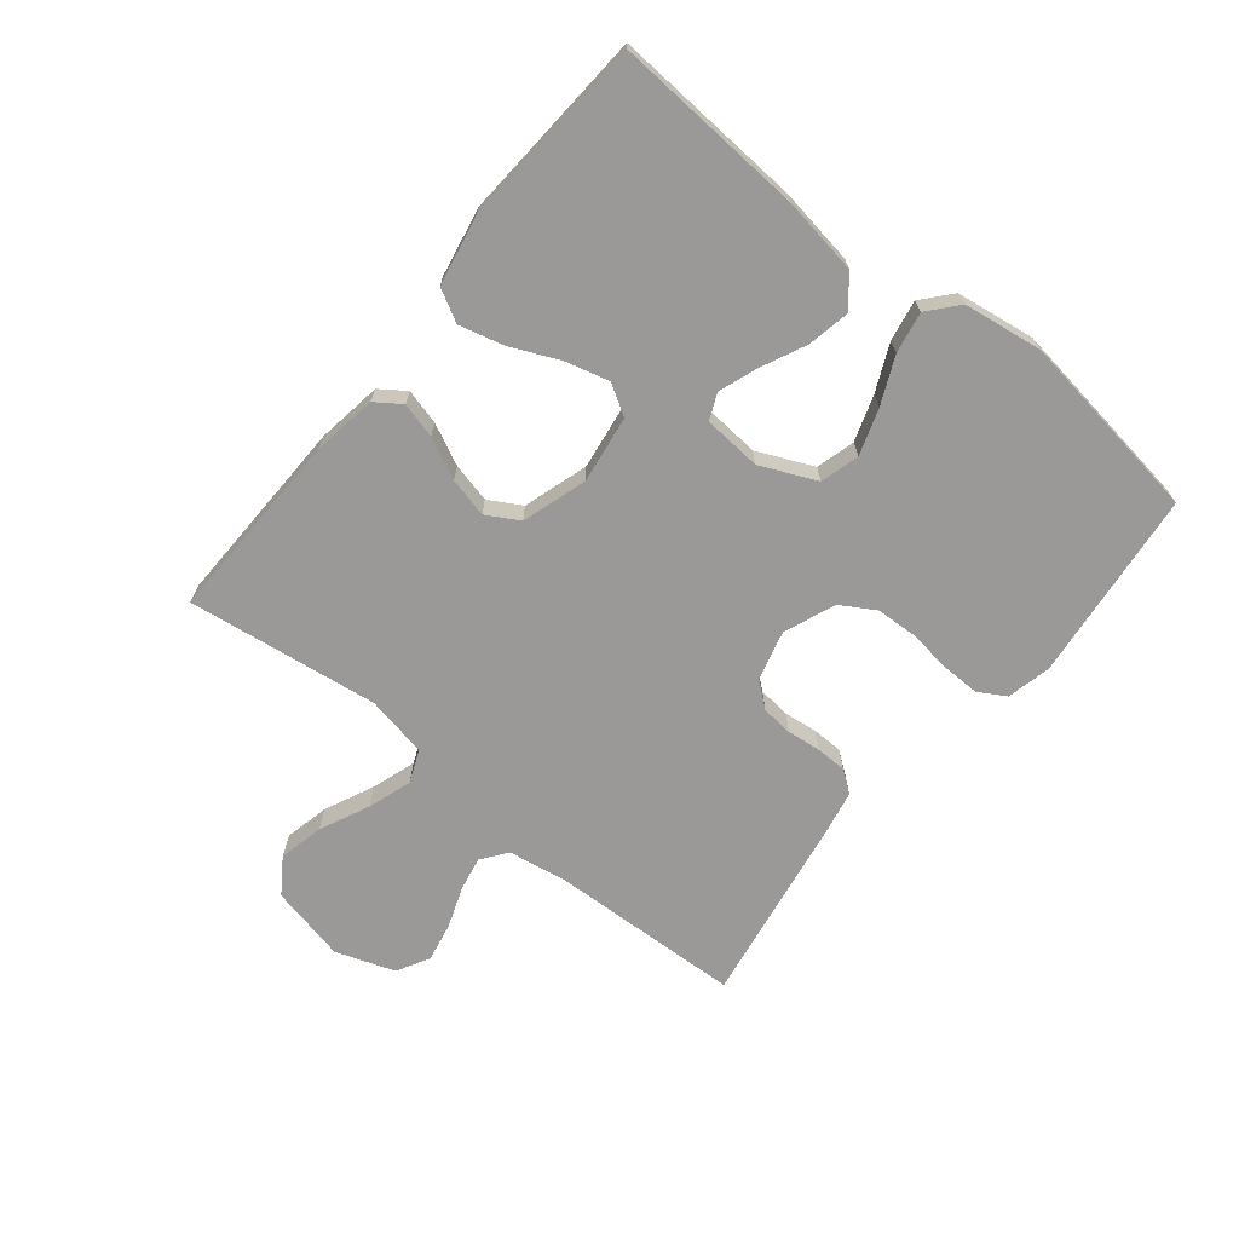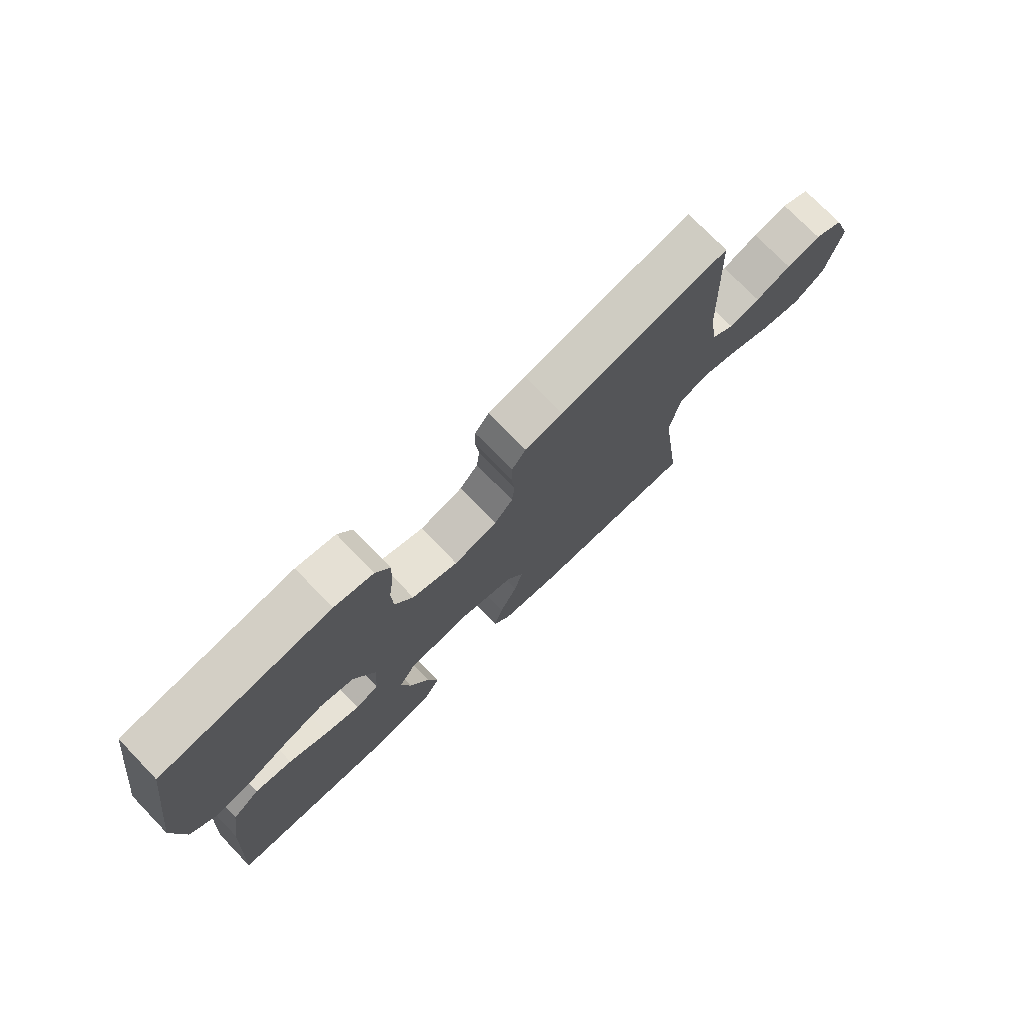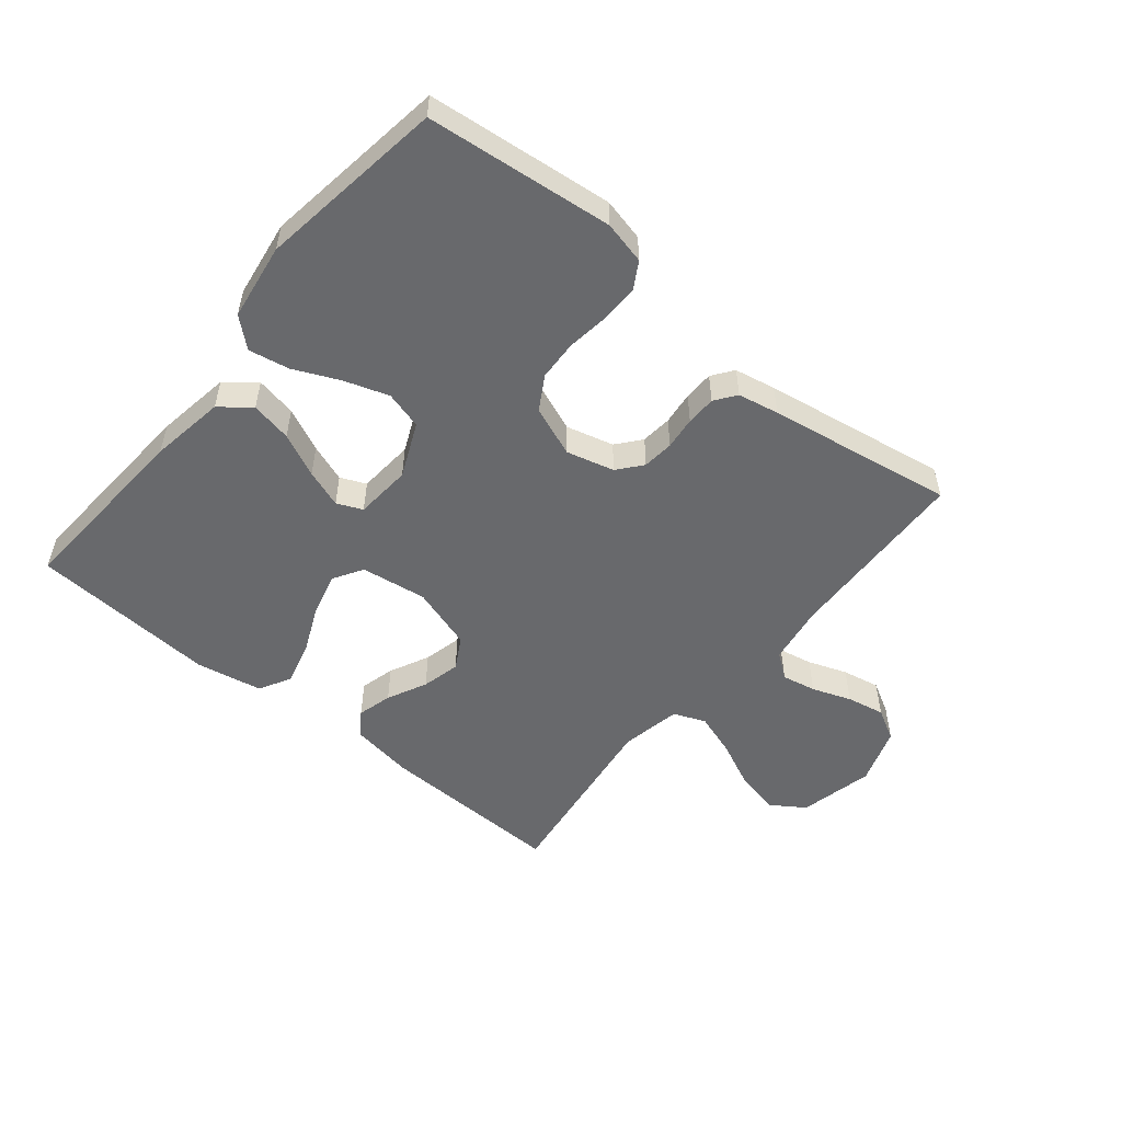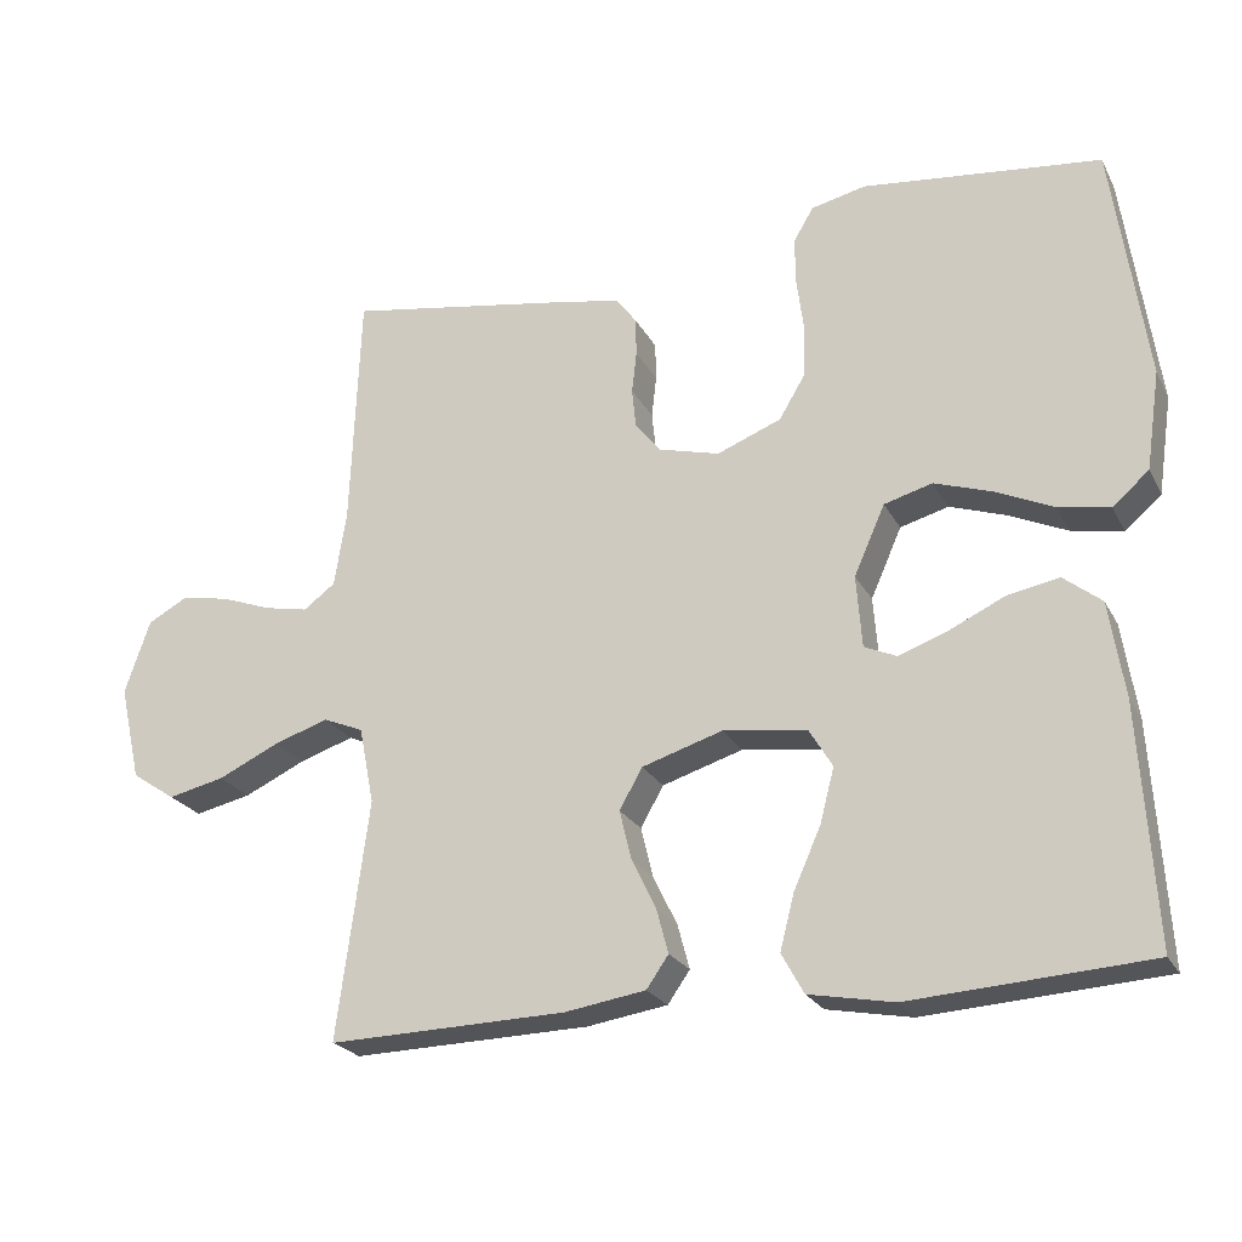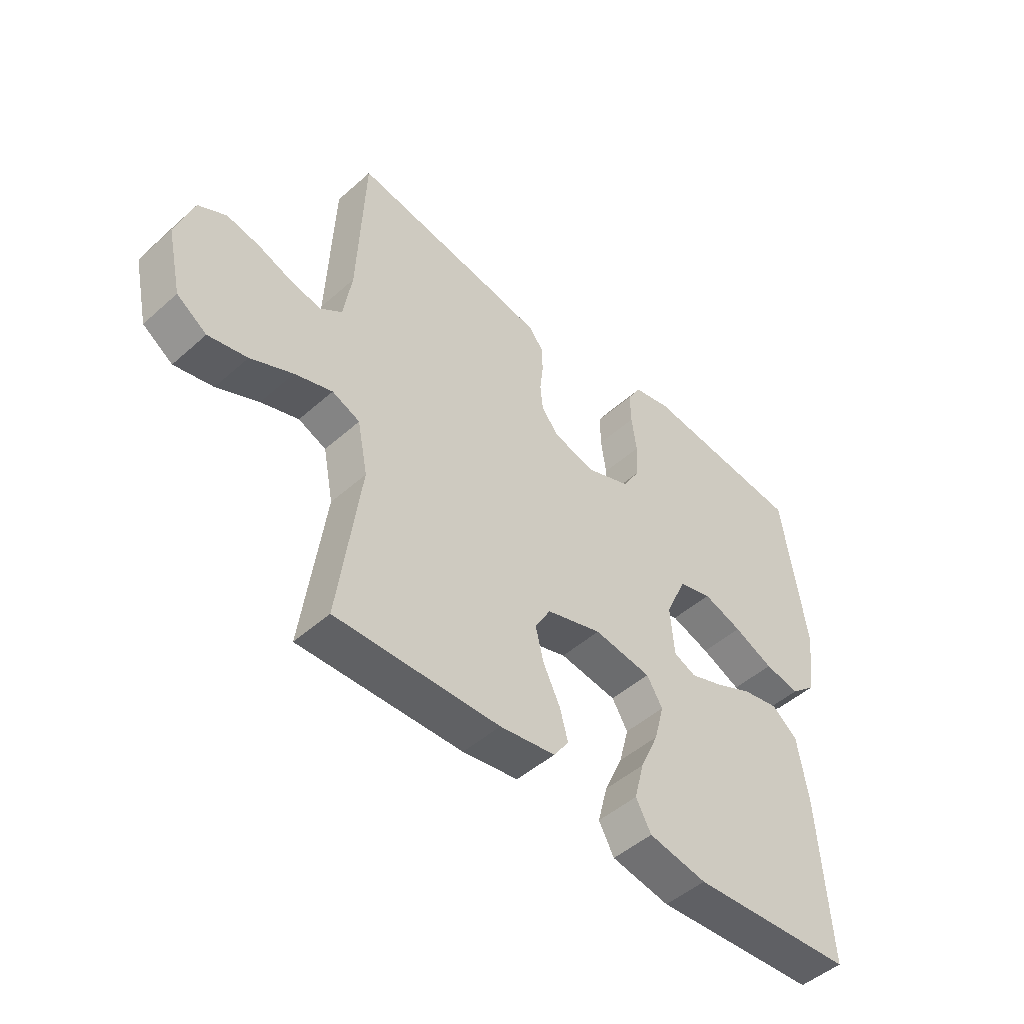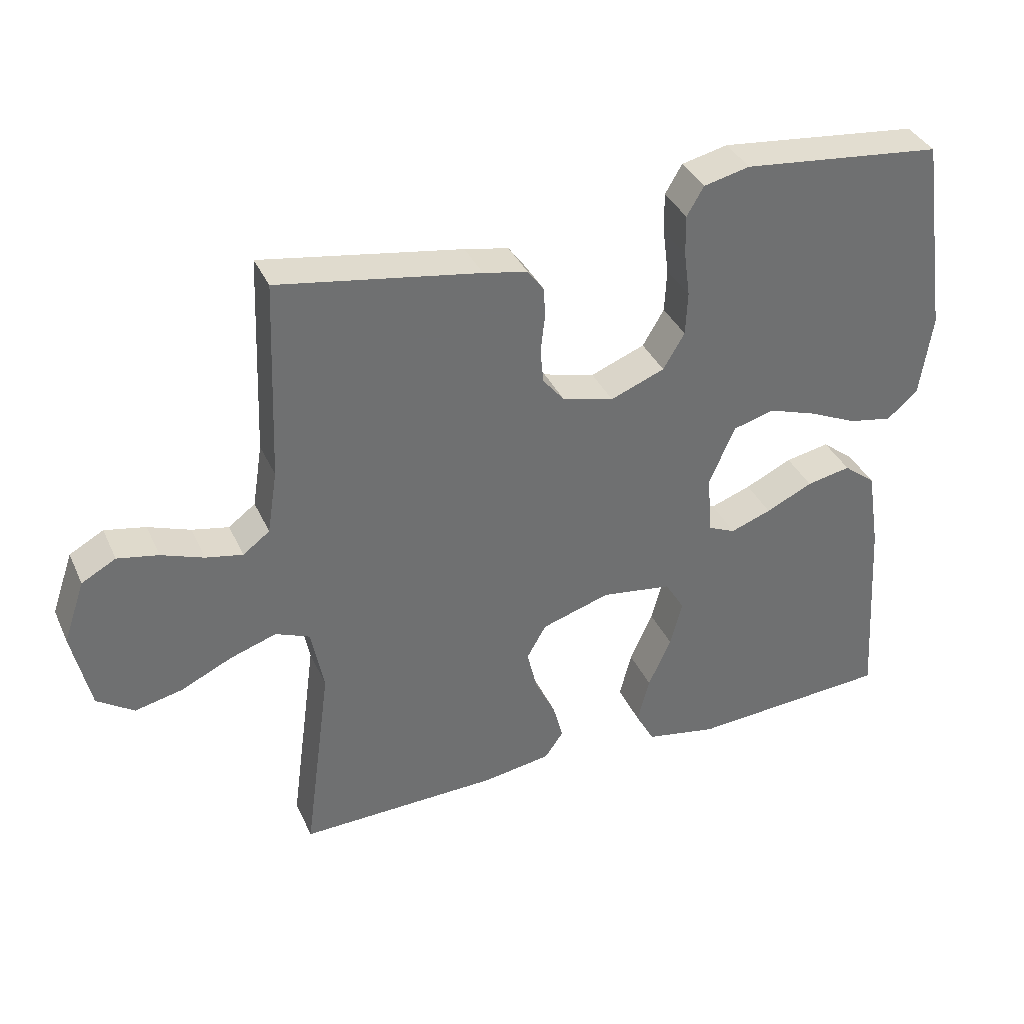
<metadata>
{"format":"obj","ext":"obj","renderer":"f3d","projection":"perspective","resolution":1024,"background":"white","views":[{"elev":-69.1,"azim":-128.9,"up":"+Y"},{"elev":75.0,"azim":-44.1,"up":"+Z"},{"elev":-52.7,"azim":-39.4,"up":"+Y"},{"elev":-23.1,"azim":-158.3,"up":"+Z"},{"elev":-48.5,"azim":134.7,"up":"+Z"},{"elev":36.6,"azim":157.6,"up":"+Z"}]}
</metadata>
<code>
v -0.5 0.07 -0.5
v -0.481 0.07 -0.2
v -0.462 0.07 -0.079
v -0.414 0.07 -0.041
v -0.348 0.07 -0.054
v -0.278 0.07 -0.087
v -0.217 0.07 -0.109
v -0.176 0.07 -0.091
v -0.169 0.07 0
v -0.208 0.07 0.088
v -0.269 0.07 0.105
v -0.341 0.07 0.081
v -0.414 0.07 0.048
v -0.479 0.07 0.036
v -0.525 0.07 0.076
v -0.543 0.07 0.2
v -0.5 0.07 0.5
v -0.2 0.07 0.532
v -0.131 0.07 0.516
v -0.106 0.07 0.473
v -0.107 0.07 0.413
v -0.116 0.07 0.345
v -0.113 0.07 0.28
v -0.081 0.07 0.226
v 0 0.07 0.194
v 0.077 0.07 0.214
v 0.109 0.07 0.253
v 0.114 0.07 0.303
v 0.108 0.07 0.356
v 0.109 0.07 0.404
v 0.134 0.07 0.438
v 0.2 0.07 0.451
v 0.5 0.07 0.5
v 0.512 0.07 0.2
v 0.527 0.07 0.105
v 0.567 0.07 0.075
v 0.622 0.07 0.086
v 0.685 0.07 0.109
v 0.746 0.07 0.121
v 0.797 0.07 0.093
v 0.829 0.07 0
v 0.802 0.07 -0.12
v 0.747 0.07 -0.157
v 0.676 0.07 -0.141
v 0.599 0.07 -0.105
v 0.53 0.07 -0.082
v 0.479 0.07 -0.103
v 0.46 0.07 -0.2
v 0.5 0.07 -0.5
v 0.2 0.07 -0.492
v 0.098 0.07 -0.476
v 0.07 0.07 -0.436
v 0.085 0.07 -0.38
v 0.116 0.07 -0.316
v 0.131 0.07 -0.254
v 0.102 0.07 -0.203
v 0 0.07 -0.171
v -0.106 0.07 -0.186
v -0.135 0.07 -0.234
v -0.117 0.07 -0.303
v -0.083 0.07 -0.379
v -0.065 0.07 -0.449
v -0.093 0.07 -0.5
v -0.2 0.07 -0.52
v -0.5 0 -0.5
v -0.481 0 -0.2
v -0.462 0 -0.079
v -0.414 0 -0.041
v -0.348 0 -0.054
v -0.278 0 -0.087
v -0.217 0 -0.109
v -0.176 0 -0.091
v -0.169 0 0
v -0.208 0 0.088
v -0.269 0 0.105
v -0.341 0 0.081
v -0.414 0 0.048
v -0.479 0 0.036
v -0.525 0 0.076
v -0.543 0 0.2
v -0.5 0 0.5
v -0.2 0 0.532
v -0.131 0 0.516
v -0.106 0 0.473
v -0.107 0 0.413
v -0.116 0 0.345
v -0.113 0 0.28
v -0.081 0 0.226
v 0 0 0.194
v 0.077 0 0.214
v 0.109 0 0.253
v 0.114 0 0.303
v 0.108 0 0.356
v 0.109 0 0.404
v 0.134 0 0.438
v 0.2 0 0.451
v 0.5 0 0.5
v 0.512 0 0.2
v 0.527 0 0.105
v 0.567 0 0.075
v 0.622 0 0.086
v 0.685 0 0.109
v 0.746 0 0.121
v 0.797 0 0.093
v 0.829 0 0
v 0.802 0 -0.12
v 0.747 0 -0.157
v 0.676 0 -0.141
v 0.599 0 -0.105
v 0.53 0 -0.082
v 0.479 0 -0.103
v 0.46 0 -0.2
v 0.5 0 -0.5
v 0.2 0 -0.492
v 0.098 0 -0.476
v 0.07 0 -0.436
v 0.085 0 -0.38
v 0.116 0 -0.316
v 0.131 0 -0.254
v 0.102 0 -0.203
v 0 0 -0.171
v -0.106 0 -0.186
v -0.135 0 -0.234
v -0.117 0 -0.303
v -0.083 0 -0.379
v -0.065 0 -0.449
v -0.093 0 -0.5
v -0.2 0 -0.52
f 4 5 6
f 3 4 6
f 2 3 6
f 1 2 6
f 64 1 6
f 63 64 6
f 62 63 6
f 61 62 6
f 60 61 6
f 59 60 6 7
f 58 59 7 8
f 57 58 8 9
f 56 57 9 10
f 52 53 54
f 51 52 54
f 50 51 54
f 49 50 54
f 48 49 54
f 47 48 54 55
f 43 44 45
f 42 43 45
f 41 42 45
f 40 41 45
f 39 40 45
f 38 39 45
f 37 38 45
f 36 37 45 46
f 35 36 46 47
f 32 33 34
f 31 32 34
f 30 31 34
f 29 30 34
f 28 29 34
f 47 55 56
f 35 47 56
f 34 35 56
f 28 34 56
f 27 28 56
f 20 21 22
f 19 20 22
f 18 19 22
f 17 18 22
f 16 17 22
f 15 16 22
f 14 15 22
f 13 14 22
f 12 13 22
f 11 12 22 23
f 10 11 23 24
f 26 27 56
f 25 26 56 10
f 10 24 25
f 70 69 68
f 70 68 67
f 70 67 66
f 70 66 65
f 70 65 128
f 70 128 127
f 70 127 126
f 70 126 125
f 70 125 124
f 71 70 124 123
f 72 71 123 122
f 73 72 122 121
f 74 73 121 120
f 118 117 116
f 118 116 115
f 118 115 114
f 118 114 113
f 118 113 112
f 119 118 112 111
f 109 108 107
f 109 107 106
f 109 106 105
f 109 105 104
f 109 104 103
f 109 103 102
f 109 102 101
f 110 109 101 100
f 111 110 100 99
f 98 97 96
f 98 96 95
f 98 95 94
f 98 94 93
f 98 93 92
f 120 119 111
f 120 111 99
f 120 99 98
f 120 98 92
f 120 92 91
f 86 85 84
f 86 84 83
f 86 83 82
f 86 82 81
f 86 81 80
f 86 80 79
f 86 79 78
f 86 78 77
f 86 77 76
f 87 86 76 75
f 88 87 75 74
f 120 91 90
f 74 120 90 89
f 89 88 74
f 1 65 66 2
f 2 66 67 3
f 3 67 68 4
f 4 68 69 5
f 5 69 70 6
f 6 70 71 7
f 7 71 72 8
f 8 72 73 9
f 9 73 74 10
f 10 74 75 11
f 11 75 76 12
f 12 76 77 13
f 13 77 78 14
f 14 78 79 15
f 15 79 80 16
f 16 80 81 17
f 17 81 82 18
f 18 82 83 19
f 19 83 84 20
f 20 84 85 21
f 21 85 86 22
f 22 86 87 23
f 23 87 88 24
f 24 88 89 25
f 25 89 90 26
f 26 90 91 27
f 27 91 92 28
f 28 92 93 29
f 29 93 94 30
f 30 94 95 31
f 31 95 96 32
f 32 96 97 33
f 33 97 98 34
f 34 98 99 35
f 35 99 100 36
f 36 100 101 37
f 37 101 102 38
f 38 102 103 39
f 39 103 104 40
f 40 104 105 41
f 41 105 106 42
f 42 106 107 43
f 43 107 108 44
f 44 108 109 45
f 45 109 110 46
f 46 110 111 47
f 47 111 112 48
f 48 112 113 49
f 49 113 114 50
f 50 114 115 51
f 51 115 116 52
f 52 116 117 53
f 53 117 118 54
f 54 118 119 55
f 55 119 120 56
f 56 120 121 57
f 57 121 122 58
f 58 122 123 59
f 59 123 124 60
f 60 124 125 61
f 61 125 126 62
f 62 126 127 63
f 63 127 128 64
f 64 128 65 1

</code>
